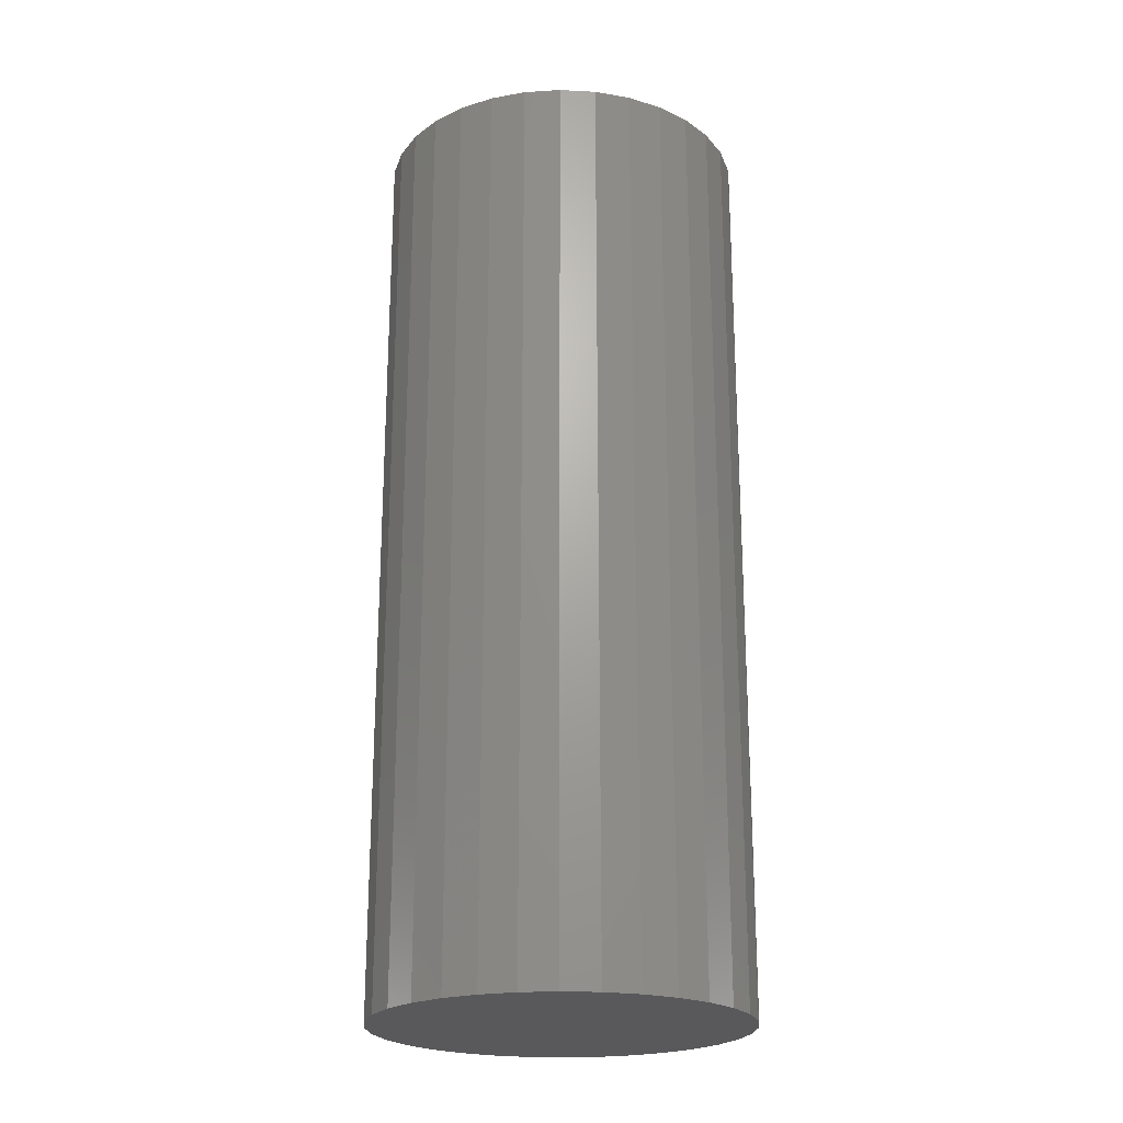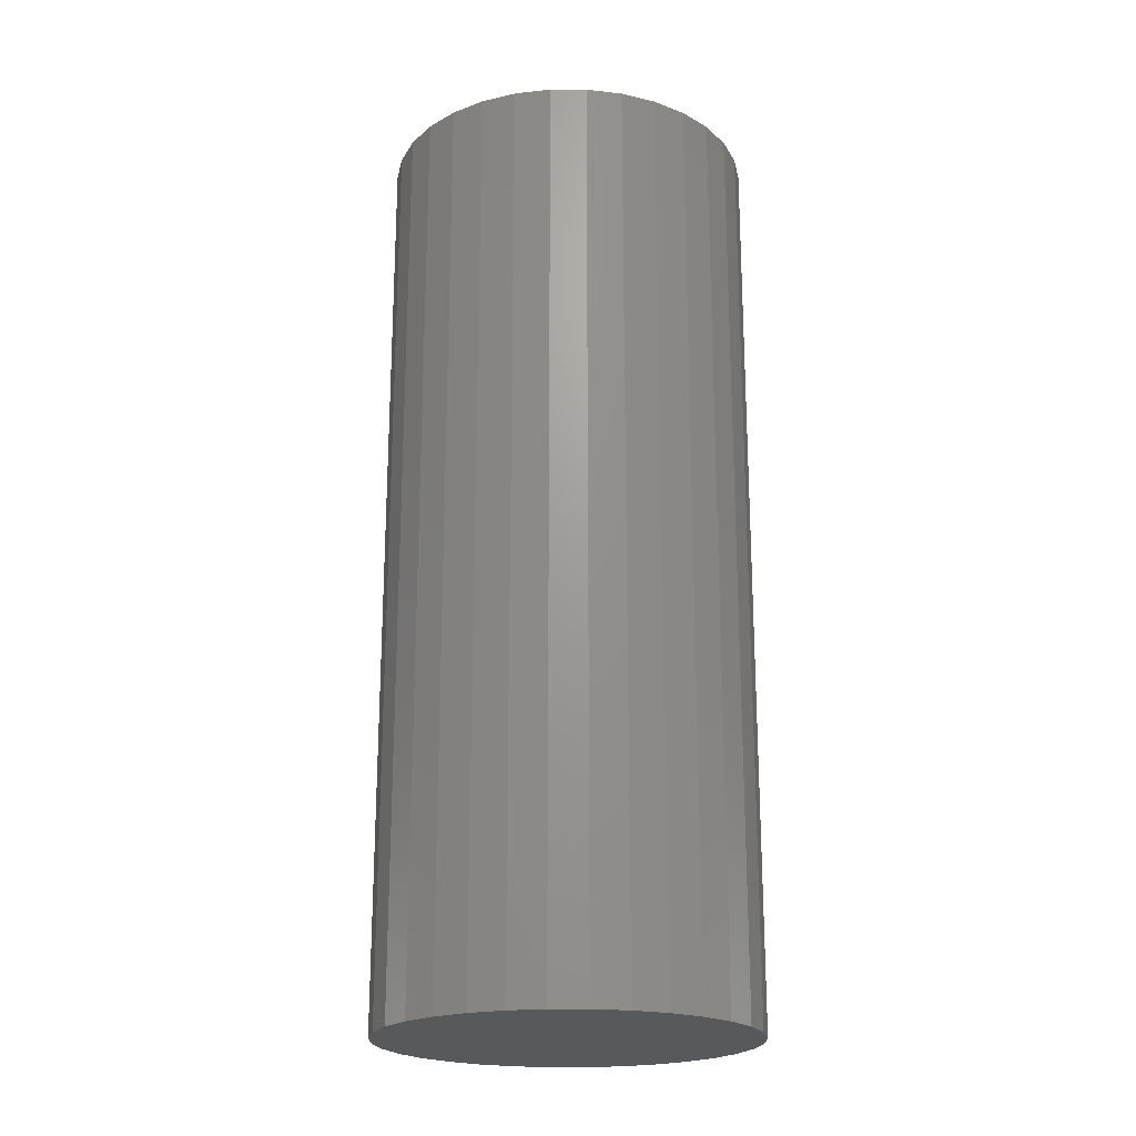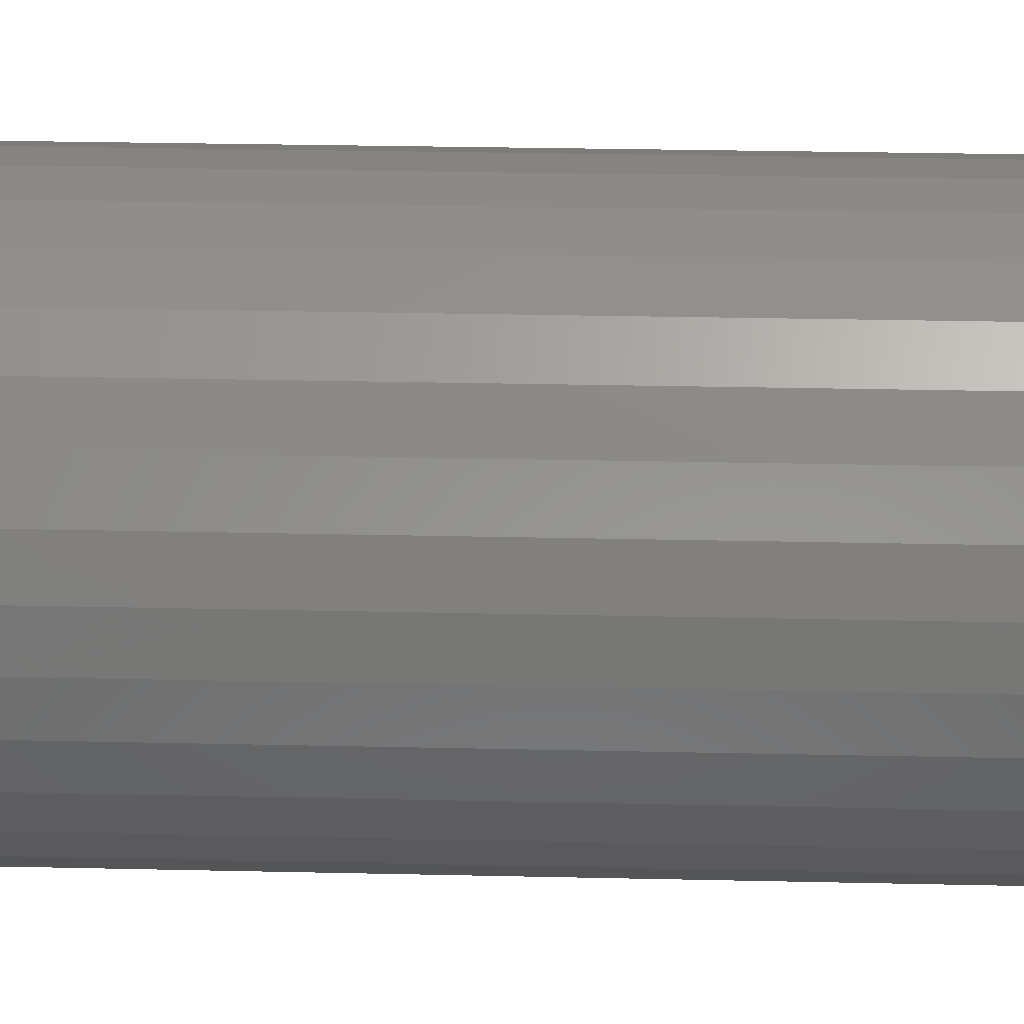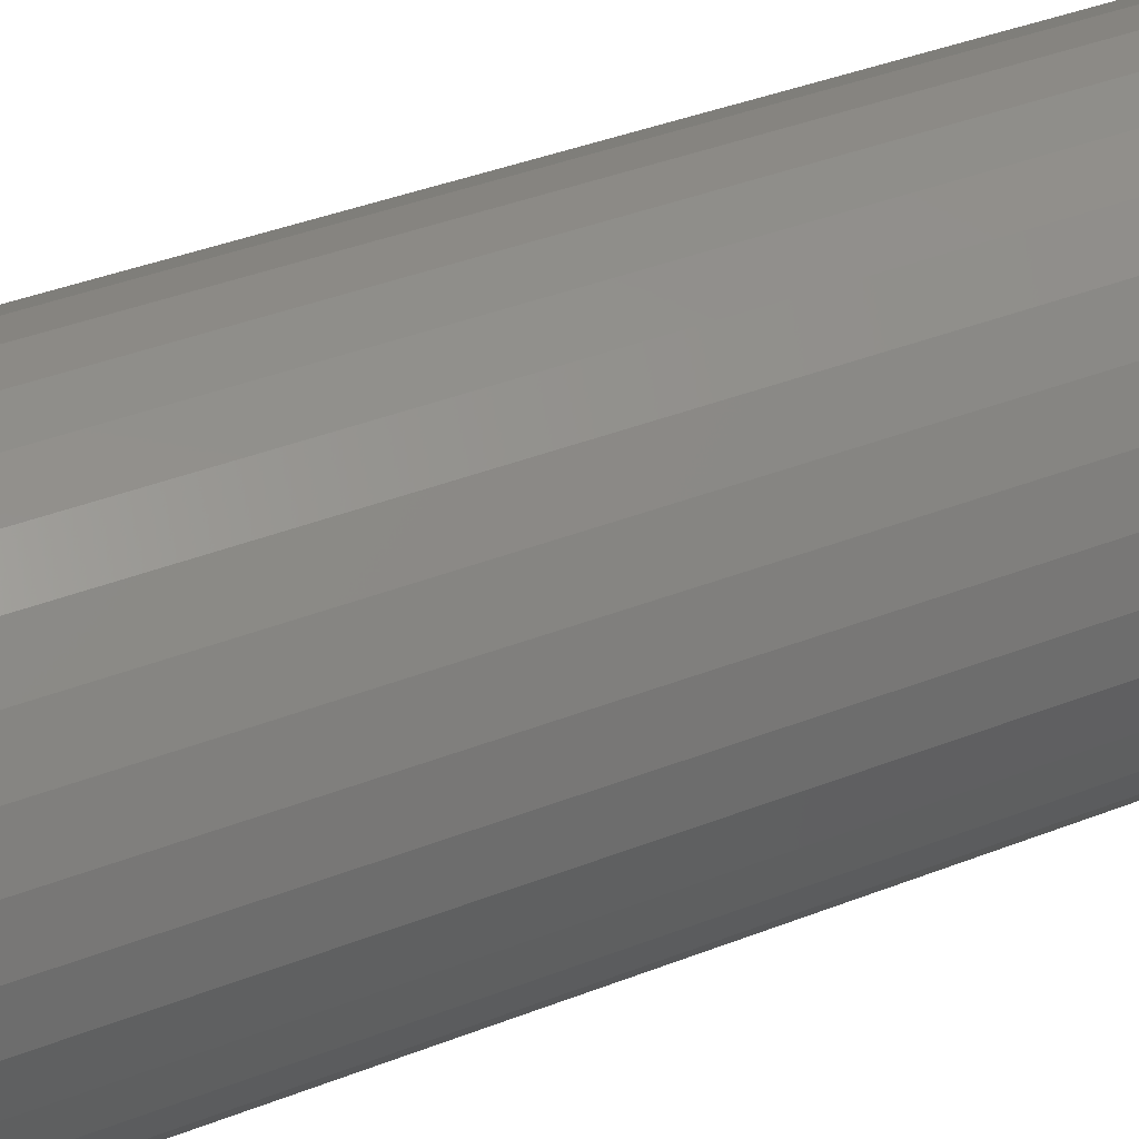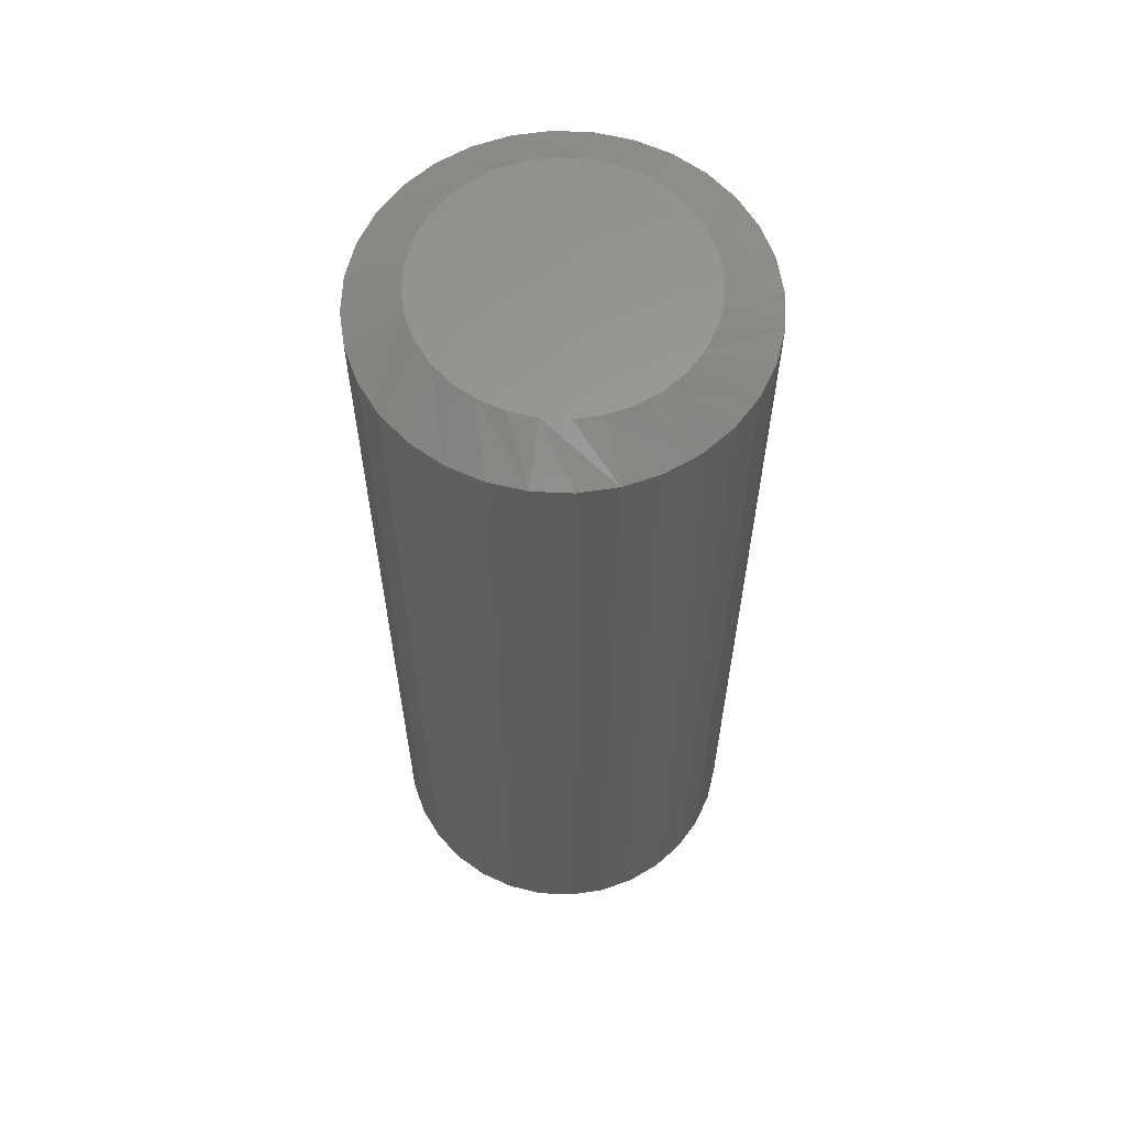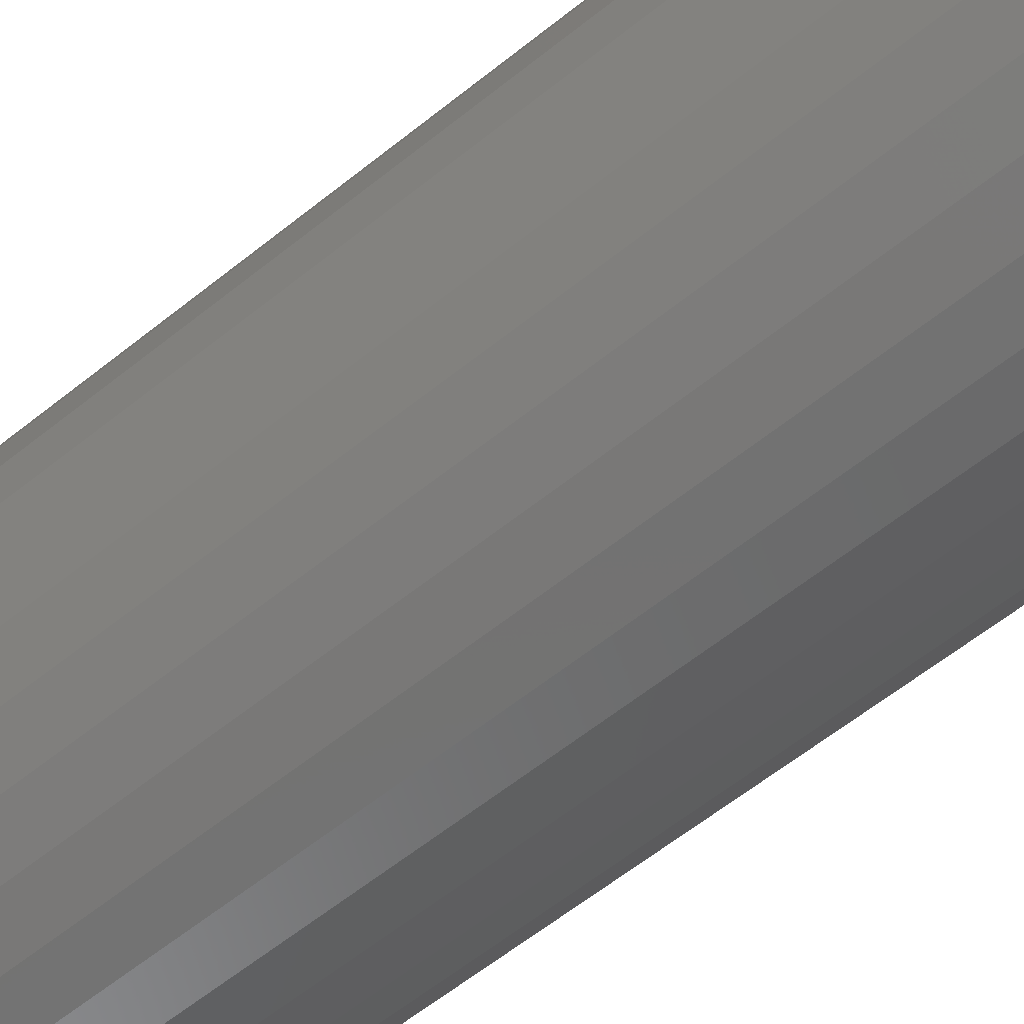
<metadata>
{"format":"stl","ext":"stl","renderer":"f3d","projection":"perspective","resolution":1024,"background":"white","views":[{"elev":-22.2,"azim":-134.5,"up":"+Z"},{"elev":-21.1,"azim":-17.0,"up":"+Z"},{"elev":26.1,"azim":92.1,"up":"+Y"},{"elev":37.6,"azim":-116.9,"up":"+Y"},{"elev":60.9,"azim":75.8,"up":"+Z"},{"elev":-60.7,"azim":-50.6,"up":"+Y"}]}
</metadata>
<code>
# stl→obj: 96 verts, 188 faces
v 0.1421 -0.08668 0.2812
v 0.1344 -0.08744 0.2812
v 0.1269 -0.08969 0.2812
v 0.1498 -0.08744 0.2812
v 0.1573 -0.08969 0.2812
v 0.1201 -0.09336 0.2812
v 0.1641 -0.09336 0.2812
v 0.1141 -0.09829 0.2812
v 0.1701 -0.09829 0.2812
v 0.1091 -0.1043 0.2812
v 0.1751 -0.1043 0.2812
v 0.1055 -0.1111 0.2812
v 0.1787 -0.1111 0.2812
v 0.1032 -0.1186 0.2812
v 0.181 -0.1186 0.2812
v 0.181 -0.134 0.2812
v 0.1055 -0.1415 0.2812
v 0.1787 -0.1415 0.2812
v 0.1091 -0.1483 0.2812
v 0.1751 -0.1483 0.2812
v 0.1141 -0.1543 0.2812
v 0.1701 -0.1543 0.2812
v 0.1201 -0.1593 0.2812
v 0.1641 -0.1593 0.2812
v 0.1269 -0.1629 0.2812
v 0.1573 -0.1629 0.2812
v 0.1344 -0.1652 0.2812
v 0.1421 -0.166 0.2812
v 0.1498 -0.1652 0.2812
v 0.1817 -0.1263 0.2812
v 0.1025 -0.1263 0.2812
v 0.1032 -0.134 0.2812
v 0.1974 -0.1263 0
v 0.1974 -0.1263 0.2734
v 0.1963 -0.1371 0
v 0.1963 -0.1371 0.2734
v 0.1932 -0.1475 0
v 0.1932 -0.1475 0.2734
v 0.1881 -0.157 0
v 0.1881 -0.157 0.2734
v 0.1812 -0.1654 0
v 0.1812 -0.1654 0.2734
v 0.1728 -0.1723 0
v 0.1728 -0.1723 0.2734
v 0.1633 -0.1774 0
v 0.1633 -0.1774 0.2734
v 0.1529 -0.1805 0
v 0.1529 -0.1805 0.2734
v 0.1421 -0.1816 0
v 0.1421 -0.1816 0.2734
v 0.1313 -0.1805 0
v 0.1313 -0.1805 0.2734
v 0.121 -0.1774 0
v 0.121 -0.1774 0.2734
v 0.1114 -0.1723 0
v 0.1114 -0.1723 0.2734
v 0.103 -0.1654 0
v 0.103 -0.1654 0.2734
v 0.09616 -0.157 0
v 0.09616 -0.157 0.2734
v 0.09105 -0.1475 0
v 0.09105 -0.1475 0.2734
v 0.0879 -0.1371 0
v 0.0879 -0.1371 0.2734
v 0.08684 -0.1263 0
v 0.08684 -0.1263 0.2734
v 0.0879 -0.1155 0
v 0.0879 -0.1155 0.2734
v 0.09105 -0.1052 0
v 0.09105 -0.1052 0.2734
v 0.09616 -0.09561 0
v 0.09616 -0.09561 0.2734
v 0.103 -0.08724 0
v 0.103 -0.08724 0.2734
v 0.1114 -0.08037 0
v 0.1114 -0.08037 0.2734
v 0.121 -0.07526 0
v 0.121 -0.07526 0.2734
v 0.1313 -0.07211 0
v 0.1313 -0.07211 0.2734
v 0.1421 -0.07105 0
v 0.1421 -0.07105 0.2734
v 0.1529 -0.07211 0
v 0.1529 -0.07211 0.2734
v 0.1633 -0.07526 0
v 0.1633 -0.07526 0.2734
v 0.1728 -0.08037 0
v 0.1728 -0.08037 0.2734
v 0.1812 -0.08724 0
v 0.1812 -0.08724 0.2734
v 0.1881 -0.09561 0
v 0.1881 -0.09561 0.2734
v 0.1932 -0.1052 0
v 0.1932 -0.1052 0.2734
v 0.1963 -0.1155 0
v 0.1963 -0.1155 0.2734
f 1 2 3
f 4 1 3
f 4 3 5
f 5 3 6
f 5 6 7
f 7 6 8
f 7 8 9
f 9 8 10
f 9 10 11
f 11 10 12
f 11 12 13
f 13 12 14
f 13 14 15
f 16 17 18
f 18 17 19
f 18 19 20
f 20 19 21
f 20 21 22
f 22 21 23
f 22 23 24
f 24 23 25
f 24 25 26
f 26 25 27
f 26 27 28
f 26 28 29
f 15 14 30
f 30 14 31
f 30 31 16
f 16 31 32
f 16 32 17
f 33 34 35
f 35 34 36
f 35 36 37
f 37 36 38
f 37 38 39
f 39 38 40
f 39 40 41
f 41 40 42
f 41 42 43
f 43 42 44
f 43 44 45
f 45 44 46
f 45 46 47
f 47 46 48
f 47 48 49
f 49 48 50
f 49 50 51
f 51 50 52
f 51 52 53
f 53 52 54
f 53 54 55
f 55 54 56
f 55 56 57
f 57 56 58
f 57 58 59
f 59 58 60
f 59 60 61
f 61 60 62
f 61 62 63
f 63 62 64
f 63 64 65
f 65 64 66
f 65 66 67
f 67 66 68
f 67 68 69
f 69 68 70
f 69 70 71
f 71 70 72
f 71 72 73
f 73 72 74
f 73 74 75
f 75 74 76
f 75 76 77
f 77 76 78
f 77 78 79
f 79 78 80
f 79 80 81
f 81 80 82
f 81 82 83
f 83 82 84
f 83 84 85
f 85 84 86
f 85 86 87
f 87 86 88
f 87 88 89
f 89 88 90
f 89 90 91
f 91 90 92
f 91 92 93
f 93 92 94
f 93 94 95
f 95 94 96
f 95 96 33
f 33 96 34
f 12 70 68
f 13 15 94
f 13 94 92
f 13 92 90
f 11 13 90
f 9 11 90
f 9 90 88
f 9 88 86
f 7 9 86
f 5 7 86
f 5 86 84
f 5 84 82
f 4 5 82
f 1 4 82
f 1 82 80
f 1 80 78
f 2 1 78
f 3 2 78
f 3 78 76
f 3 76 74
f 6 3 74
f 8 6 74
f 8 74 72
f 8 72 70
f 10 8 70
f 12 10 70
f 30 34 96
f 30 96 94
f 30 94 15
f 66 31 14
f 66 14 12
f 66 12 68
f 18 38 36
f 17 32 62
f 17 62 60
f 17 60 58
f 19 17 58
f 21 19 58
f 21 58 56
f 21 56 54
f 23 21 54
f 25 23 54
f 25 54 52
f 25 52 50
f 27 25 50
f 28 27 50
f 28 50 48
f 28 48 46
f 29 28 46
f 26 29 46
f 26 46 44
f 26 44 42
f 24 26 42
f 22 24 42
f 22 42 40
f 22 40 38
f 20 22 38
f 18 20 38
f 31 66 64
f 31 64 62
f 31 62 32
f 34 30 16
f 34 16 18
f 34 18 36
f 81 83 79
f 77 79 83
f 85 77 83
f 75 77 85
f 87 75 85
f 73 75 87
f 89 73 87
f 71 73 89
f 91 71 89
f 69 71 91
f 93 69 91
f 39 59 37
f 57 59 39
f 41 57 39
f 55 57 41
f 43 55 41
f 53 55 43
f 45 53 43
f 51 53 45
f 47 51 45
f 49 51 47
f 59 61 37
f 37 61 63
f 37 63 35
f 35 63 65
f 35 65 33
f 33 65 67
f 33 67 95
f 95 67 69
f 95 69 93

</code>
